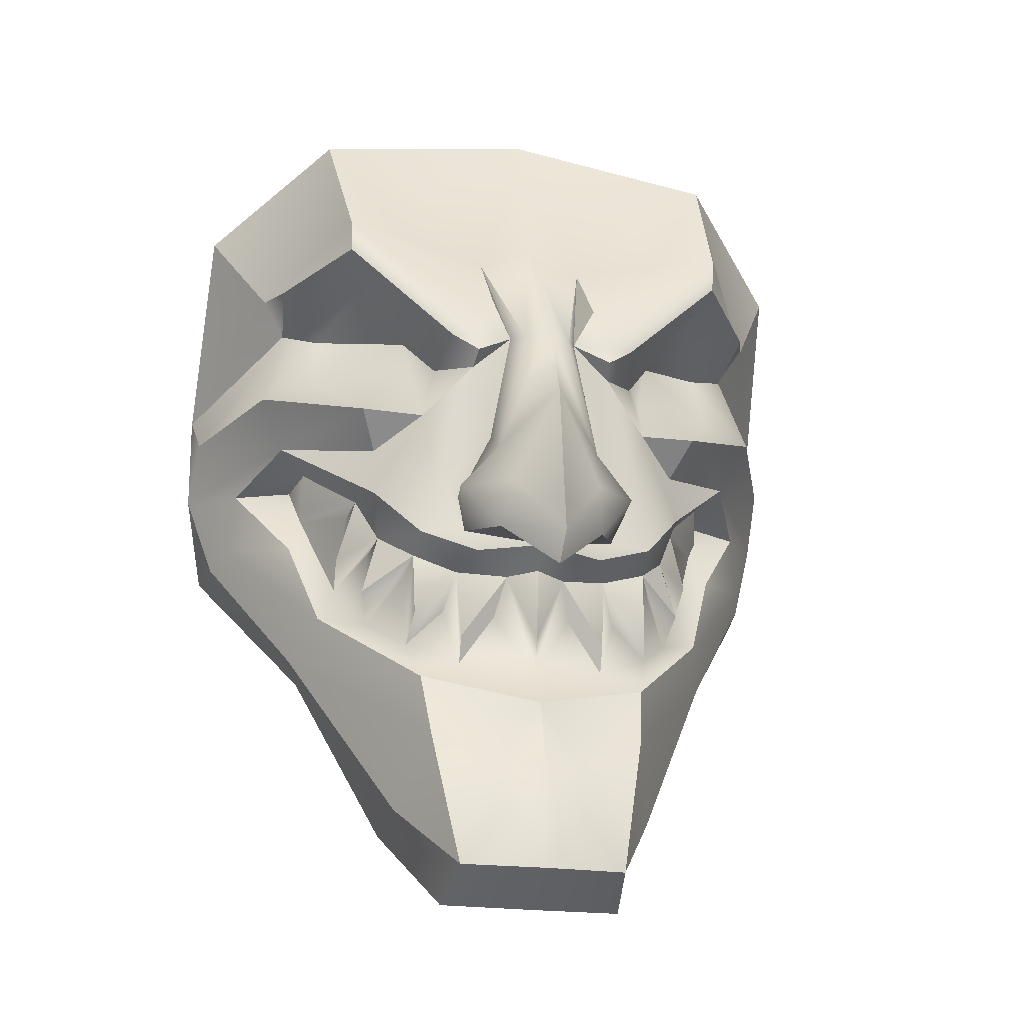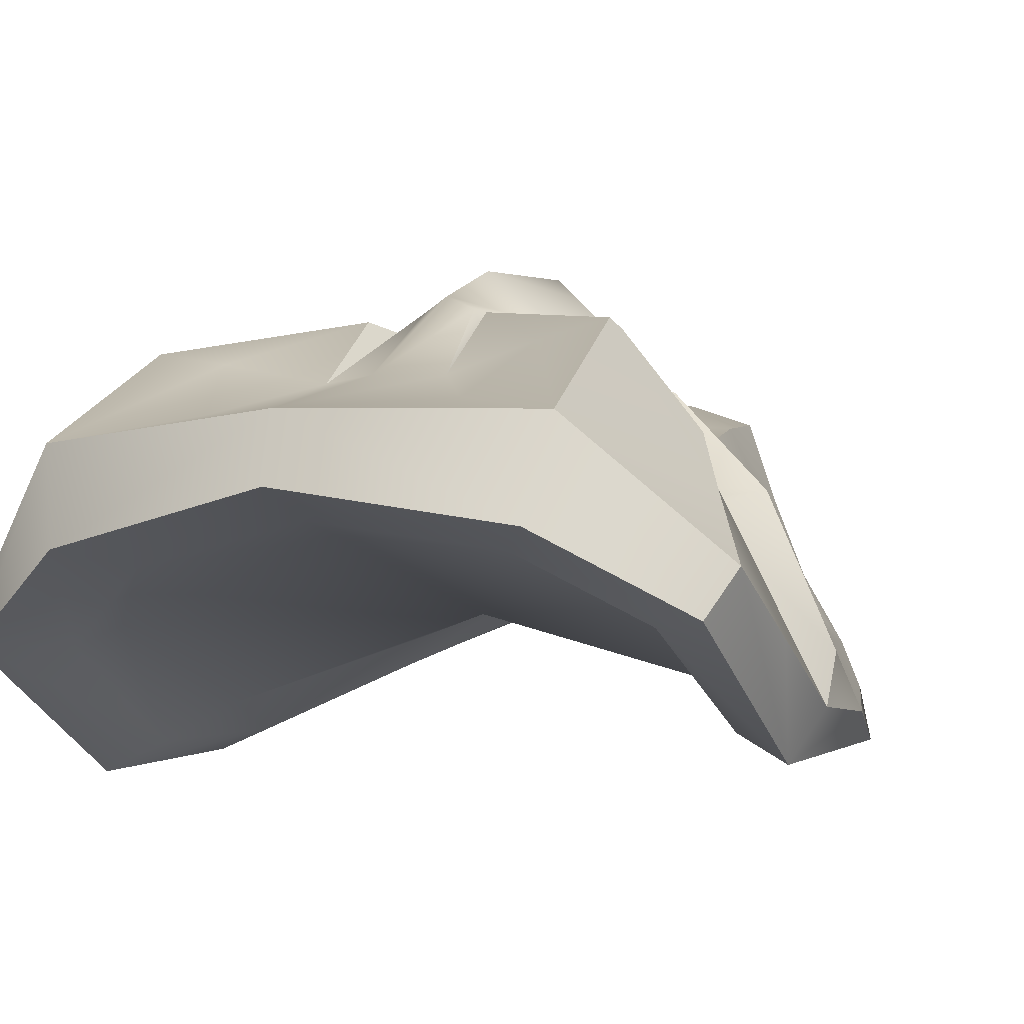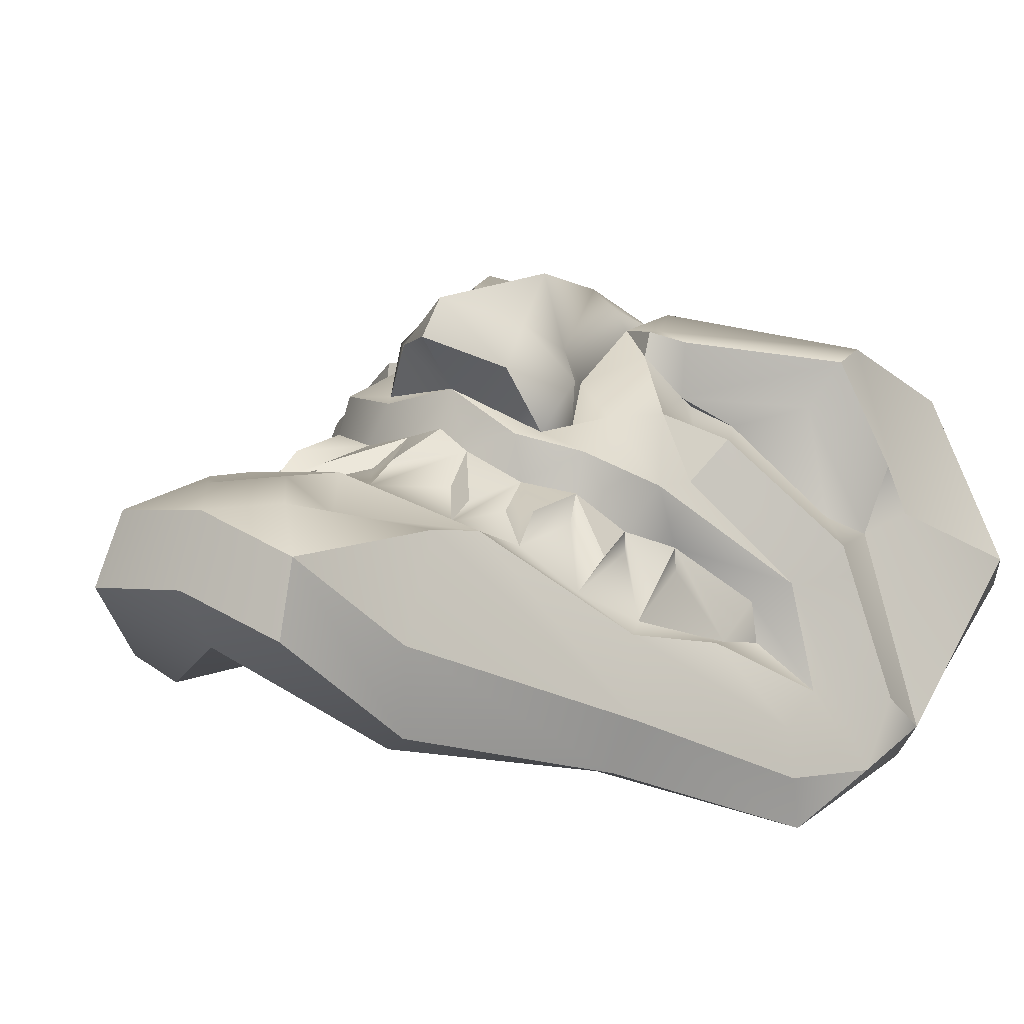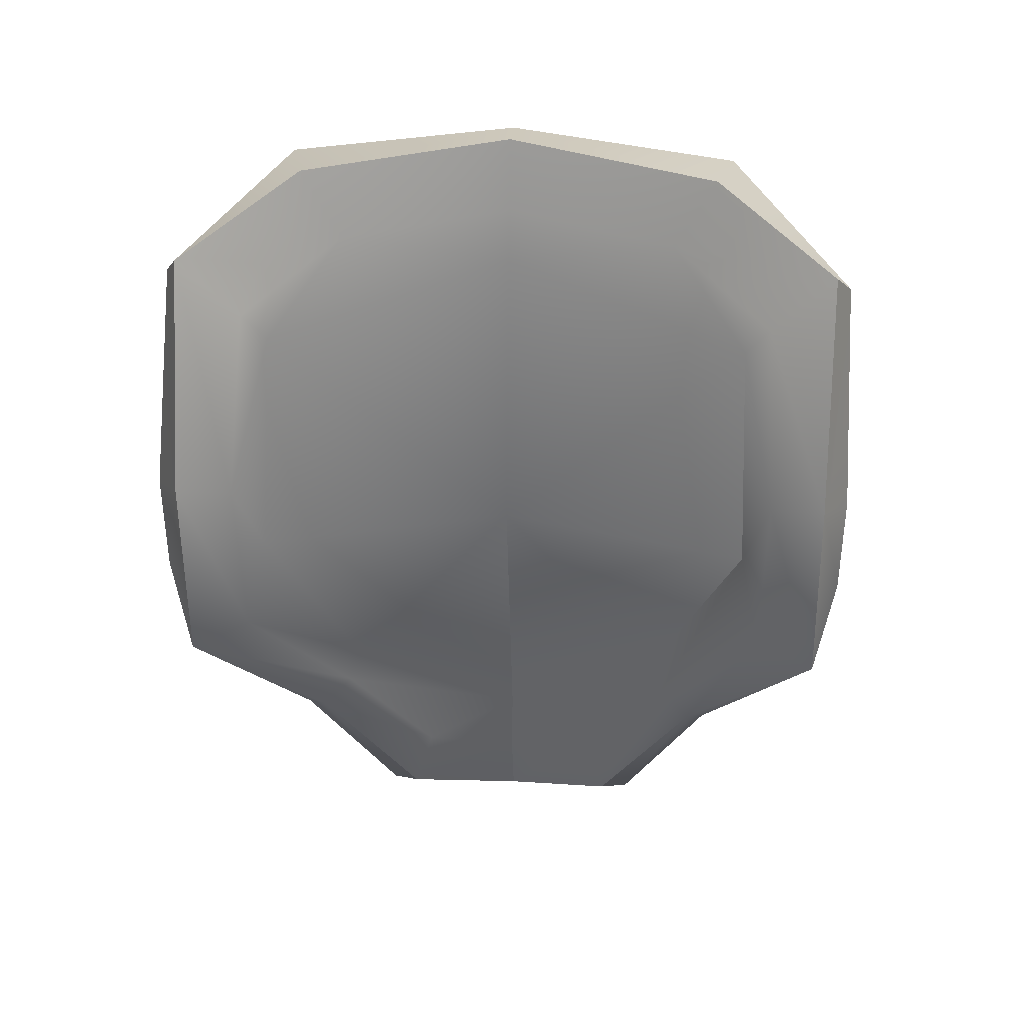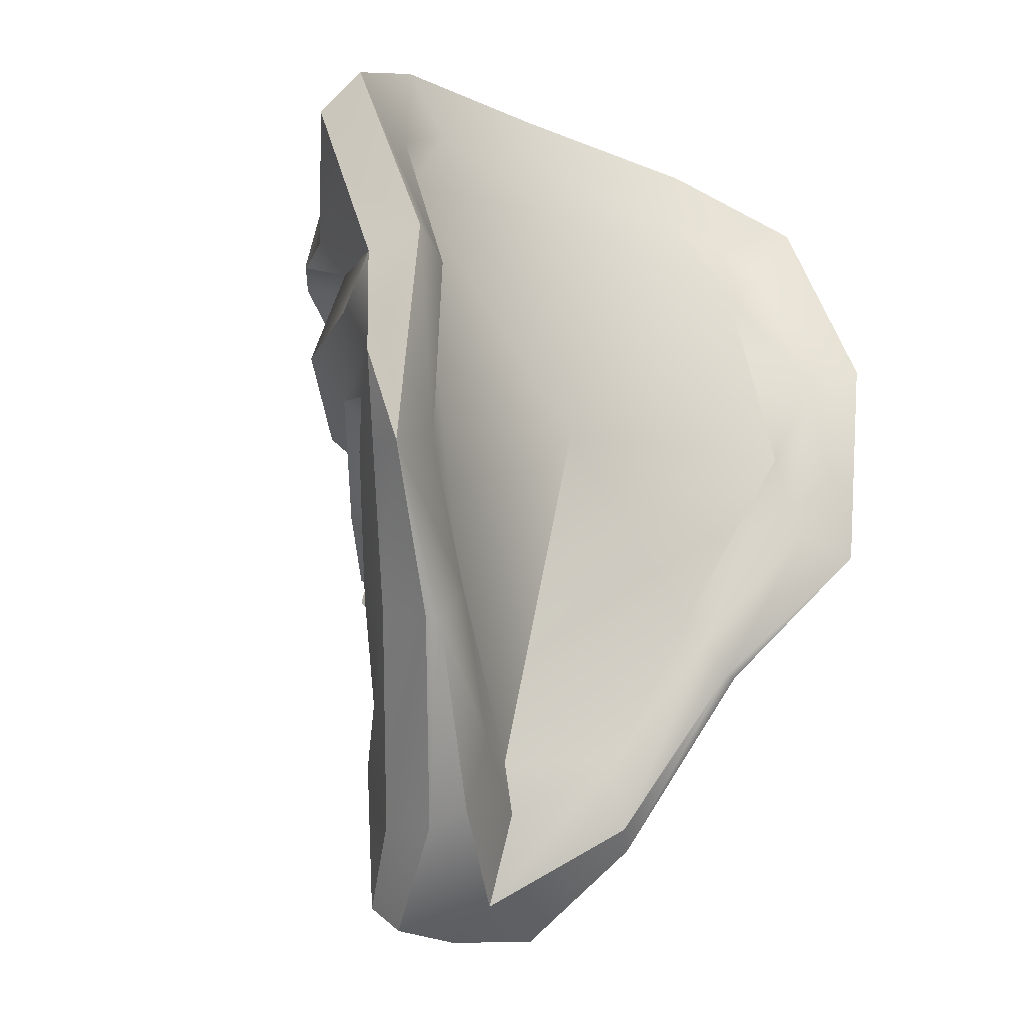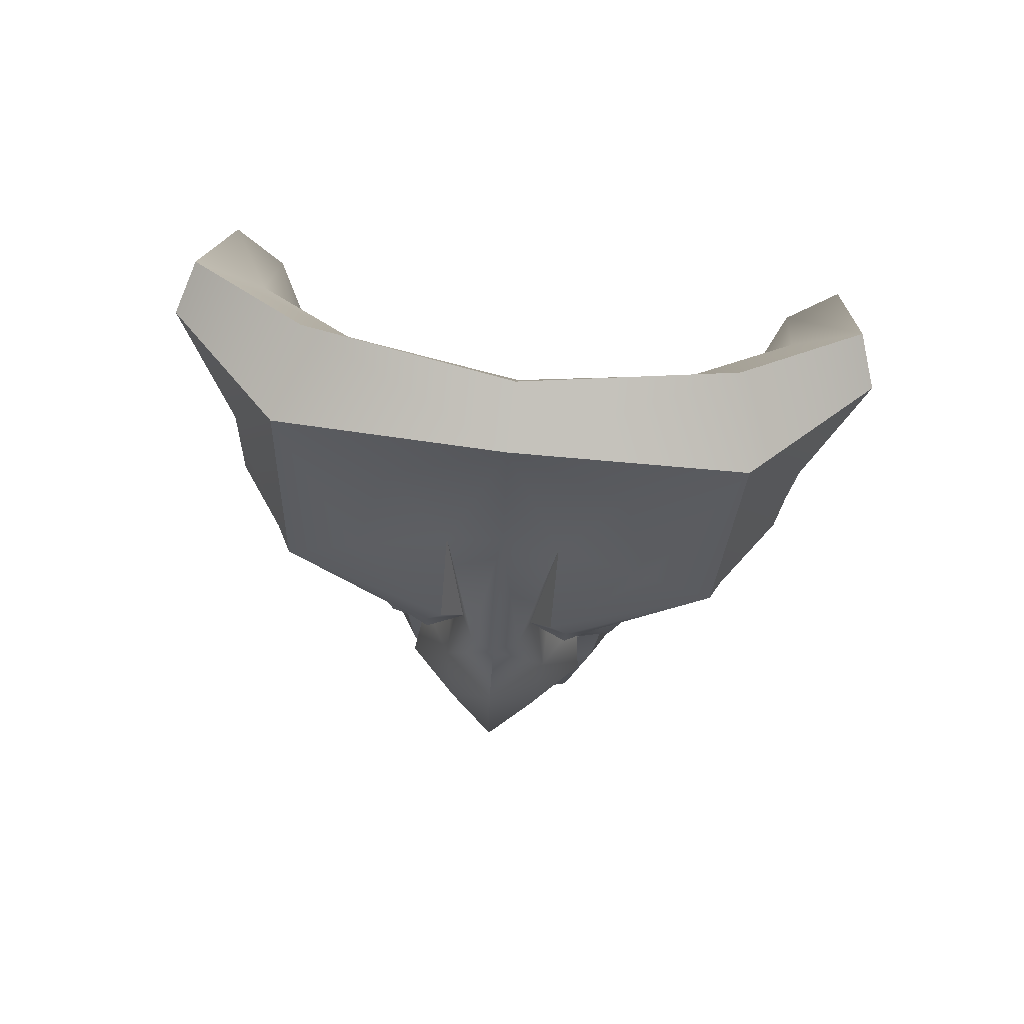
<metadata>
{"format":"obj","ext":"obj","renderer":"f3d","projection":"perspective","resolution":1024,"background":"white","views":[{"elev":-22.2,"azim":-13.3,"up":"+Y"},{"elev":-6.7,"azim":-156.1,"up":"+Z"},{"elev":22.8,"azim":33.1,"up":"+Z"},{"elev":34.7,"azim":-176.6,"up":"+Y"},{"elev":-16.6,"azim":139.6,"up":"+Y"},{"elev":79.1,"azim":6.4,"up":"+Y"}]}
</metadata>
<code>
v -2.727 -14.05 9.543
v -11.02 11.21 2.122
v -3.572 -11.4 3.286
v 0 -14.19 10.21
v -0 -14.06 6.366
v 0 14.63 6.198
v -10.29 -1.203 -0.2217
v -10.55 -1.281 -1.691
v -3.614 -0.5823 9.079
v -7.224 13.81 5.834
v 0 15.16 4.159
v -6.627 14.45 2.951
v -10.43 12.31 0.7187
v -2.981 -14.99 7.659
v 0 -15.16 8.377
v 0 -3.126 10.03
v 0 -8.441 9.289
v -3.831 -7.442 8.119
v -4.024 -2.53 8.798
v -5.465 -0.7187 7.494
v -7.85 -1.527 3.51
v -8.334 2.054 4.112
v -9.637 1.16 1.358
v 0 9.228 7.87
v -4.506 5.276 7.137
v -1.146 4.604 9.757
v -9.232 7.747 4.502
v -11.19 1.738 -1.024
v -10.36 5.692 -2.549
v -2.382 4.504 9.989
v -6.746 8.986 8.945
v -2.757 -1.156 8.788
v -1.728 0.9827 9.262
v -2.583 -2.483 9.062
v 0 1.746 12.13
v -1.719 0.1111 10.55
v -2.985 -1.347 10.32
v 0 -3.642 12.87
v -1.45 -1.619 11.8
v 0 -4.521 11.98
v -1.739 -2.961 10.95
v -6.311 -3.306 4.466
v -4.197 -6.073 7.276
v -5.123 -2.001 6.481
v -4.09 -3.021 7.743
v 0 -7.102 8.447
v 0 -3.698 9.016
v -7.793 1.036 2.473
v -7.435 1.334 3.578
v -0.99 -3.843 8.59
v -2.468 -6.801 7.839
v -2.611 -3.564 7.898
v -5.384 -4.976 5.771
v -5.797 -0.3422 5.538
v -7.389 -0.241 2.919
v 0 -6.041 8.832
v -2.469 -5.923 8.165
v -4.037 -5.113 7.93
v -5.64 -4.028 6.553
v -6.383 -2.462 5.277
v -7.462 0.07651 3.335
v -1.314 -5.131 8.005
v -3.003 -4.929 7.617
v -4.449 -3.891 7.219
v -5.436 -2.554 6.088
v -6.043 -0.7267 5.002
v -6.881 -4.496 4.691
v -2.154 -3.178 9.156
v -7.612 -5.466 2.695
v -7.105 -5.809 1.081
v -6.576 -5.832 1.005
v -11.23 5.052 -1.034
v 0 -10.74 9.958
v -3.572 -9.555 8.76
v -1.245 -12.39 10.05
v -1.372 -10.58 9.15
v -1.811 8.425 7.862
v 0 4.55 10.87
v -2.423 3.491 9.543
v -3.573 3.771 8.341
v -6.013 7.313 7.426
v -8.483 6.611 4.072
v -9.179 3.618 4.924
v -11.03 3.482 0.5191
v -6.009 2.192 8.037
v -3.994 1.941 8.489
v -2.351 3.901 10.14
v -3.211 4.549 9.787
v -6.706 7.995 8.813
v -8.721 7.429 6.045
v -5.43 1.088 6.974
v -9.876 -0.8412 1.077
v -4.378 -11.68 6.601
v -4.476 -11.99 4.111
v -3.663 4.217 7.931
v -4.18 3.478 7.489
v -5.457 3.445 6.922
v -7.446 4.291 5.117
v -7.278 6.352 4.413
v -1.828 5.882 10.02
v -4.708 8.914 8.523
v -3.719 11.62 6.663
v -0.7833 4.412 10.46
v 2.727 -14.05 9.543
v 11.02 11.21 2.122
v 3.572 -11.4 3.286
v 10.29 -1.203 -0.2217
v 10.53 -1.279 -1.721
v 3.598 -0.4883 9.081
v 7.224 13.81 5.834
v 6.627 14.45 2.951
v 10.43 12.31 0.7187
v 2.981 -14.99 7.659
v 3.829 -7.451 8.119
v 4.024 -2.53 8.798
v 5.474 -0.7744 7.491
v 7.85 -1.527 3.51
v 8.34 2.052 4.108
v 9.637 1.16 1.358
v 4.506 5.276 7.137
v 1.146 4.604 9.757
v 9.226 7.745 4.505
v 11.19 1.738 -1.024
v 10.36 5.692 -2.549
v 2.382 4.504 9.989
v 6.746 8.986 8.945
v 2.75 -1.099 8.789
v 1.723 1.029 9.264
v 2.583 -2.483 9.062
v 1.719 0.1205 10.55
v 2.985 -1.347 10.32
v 1.45 -1.625 11.8
v 1.739 -2.961 10.95
v 6.313 -3.246 4.464
v 4.199 -6.078 7.275
v 5.133 -2.082 6.475
v 4.106 -3.05 7.736
v 7.794 1.035 2.472
v 7.44 1.332 3.573
v 0.9899 -3.842 8.59
v 2.468 -6.801 7.839
v 2.599 -3.528 7.906
v 5.384 -4.976 5.771
v 5.81 -0.3953 5.529
v 7.399 -0.247 2.91
v 2.468 -5.921 8.166
v 4.043 -5.127 7.928
v 5.649 -4.041 6.548
v 6.388 -2.449 5.274
v 7.482 0.06569 3.319
v 1.313 -5.127 8.005
v 3.001 -4.925 7.617
v 4.463 -3.914 7.212
v 5.441 -2.56 6.085
v 6.052 -0.7514 4.995
v 6.881 -4.491 4.691
v 2.154 -3.178 9.156
v 7.612 -5.466 2.695
v 7.105 -5.809 1.081
v 6.576 -5.832 1.005
v 11.23 5.052 -1.034
v 3.605 -9.267 8.76
v 1.245 -12.4 10.05
v 1.372 -10.6 9.15
v 1.811 8.425 7.862
v 2.434 3.491 9.506
v 3.573 3.771 8.341
v 6.013 7.313 7.426
v 8.455 6.586 4.065
v 9.174 3.619 4.926
v 11.03 3.482 0.5191
v 6.009 2.192 8.037
v 3.993 1.945 8.489
v 2.351 3.901 10.14
v 3.211 4.549 9.787
v 6.706 7.995 8.813
v 8.711 7.433 6.052
v 5.433 1.074 6.973
v 9.876 -0.8412 1.077
v 4.378 -11.68 6.601
v 4.476 -11.99 4.111
v 3.663 4.217 7.931
v 4.179 3.478 7.489
v 5.457 3.445 6.922
v 7.398 4.299 5.148
v 7.27 6.351 4.417
v 1.828 5.882 10.02
v 4.708 8.914 8.523
v 3.719 11.62 6.663
v 0.7833 4.412 10.46
v -11.12 8.131 0.5436
v 11.12 8.131 0.5436
v -5.596 -4.674 1.029
v -2.925 -9.022 3.019
v -8.661 -0.5976 -1.12
v -8.751 5.128 -1.678
v -8.477 10.35 0.7527
v -5.343 12.29 2.611
v -0.000223 12.94 3.542
v 5.342 12.29 2.611
v 8.477 10.35 0.7527
v 8.749 5.129 -1.68
v 8.646 -0.5963 -1.142
v 5.594 -4.674 1.027
v 2.925 -9.022 3.019
v -0.000245 -10.99 5.154
v -5.28 -3.878 1.677
v -0.000345 -9.113 5.557
v -0.001097 2.068 1.963
v -8.024 2.283 -0.4268
v -7.762 9.16 1.375
v -0.000363 11.23 3.35
v 7.761 9.159 1.375
v 8.018 2.283 -0.4372
v 5.279 -3.877 1.674
f 6 77 24
f 14 5 15
f 34 32 9 19
f 8 71 70
f 19 9 20
f 10 2 27
f 12 10 6 11
f 13 2 10 12
f 72 191 29
f 69 7 8 70
f 4 1 14 15
f 44 65 53 59
f 56 47 50
f 54 66 42 60
f 87 30 88
f 10 27 31
f 92 21 23
f 7 28 8
f 72 84 82
f 31 89 88 30
f 27 90 89 31
f 20 9 86 91
f 36 35 78 103
f 37 39 36
f 26 30 87
f 16 34 68
f 41 39 37
f 34 37 32
f 32 37 36 33
f 26 33 36
f 39 38 35
f 38 39 41 40
f 16 41 34
f 16 40 41
f 18 43 53
f 51 43 18
f 19 45 52
f 21 42 55
f 23 48 49 22
f 22 49 54
f 52 63 51 57
f 45 64 43 58
f 55 66 54 61
f 50 62 46 56
f 50 52 57
f 52 45 58
f 45 44 59
f 44 54 60
f 54 49 61
f 46 62 51
f 43 51 63
f 43 64 53
f 42 53 65
f 42 66 55
f 49 48 55 61
f 53 64 45 59
f 43 63 52 58
f 51 62 50 57
f 42 65 44 60
f 17 46 51 18
f 53 42 67
f 18 53 67
f 42 21 67
f 55 48 23
f 21 55 23
f 54 44 20
f 22 54 20
f 44 45 19
f 20 44 19
f 50 47 16 68
f 19 52 68
f 34 19 68
f 41 37 34
f 52 50 68
f 93 69 70 94
f 71 3 94 70
f 28 72 29
f 1 4 75
f 69 93 74
f 1 75 74
f 4 73 75
f 73 17 76 75
f 24 77 103 78
f 9 32 33 79
f 86 9 79
f 80 81 25
f 99 25 81
f 22 85 83
f 22 83 84
f 72 28 84
f 97 25 98
f 96 25 97
f 25 96 95
f 22 20 91
f 28 23 22 84
f 39 35 36
f 26 77 100
f 6 102 77
f 101 100 77 102
f 25 99 98
f 83 82 84
f 26 87 79
f 79 87 88 80
f 89 81 80 88
f 82 81 89 90
f 27 82 90
f 22 91 85
f 86 85 91
f 76 18 74 75
f 69 74 18 67
f 67 21 92
f 18 76 17
f 7 69 67 92
f 28 7 92 23
f 93 1 74
f 1 93 94 14
f 3 14 94
f 96 86 80 95
f 86 96 97 85
f 85 97 98 83
f 99 82 83 98
f 82 99 81
f 86 79 80
f 30 26 100
f 31 30 100 101
f 10 31 101
f 101 102 10
f 6 10 102
f 95 80 25
f 26 36 103
f 77 26 103
f 6 24 165
f 113 15 5
f 129 115 109 127
f 108 159 160
f 115 116 109
f 110 122 105
f 111 11 6 110
f 112 111 110 105
f 192 124 112 105
f 158 159 108 107
f 4 15 113 104
f 136 148 143 154
f 56 140 47
f 144 149 134 155
f 174 175 125
f 122 192 105
f 110 126 122
f 179 119 117
f 123 108 124
f 126 125 175 176
f 122 126 176 177
f 116 178 173 109
f 130 190 78 35
f 131 130 132
f 121 174 125
f 16 157 129
f 133 131 132
f 129 127 131
f 127 128 130 131
f 121 130 128
f 132 35 38
f 38 40 133 132
f 16 129 133
f 16 133 40
f 114 143 135
f 141 114 135
f 115 142 137
f 117 145 134
f 119 118 139 138
f 118 144 139
f 142 146 141 152
f 137 147 135 153
f 145 150 144 155
f 140 56 46 151
f 140 146 142
f 142 147 137
f 137 148 136
f 136 149 144
f 144 150 139
f 46 141 151
f 135 152 141
f 135 143 153
f 134 154 143
f 134 145 155
f 139 150 145 138
f 143 148 137 153
f 135 147 142 152
f 141 146 140 151
f 134 149 136 154
f 17 114 141 46
f 143 156 134
f 114 156 143
f 134 156 117
f 145 119 138
f 117 119 145
f 144 116 136
f 118 116 144
f 136 115 137
f 116 115 136
f 140 157 16 47
f 115 157 142
f 129 157 115
f 133 129 131
f 142 157 140
f 180 181 159 158
f 160 159 181 106
f 123 124 161
f 104 163 4
f 158 162 180
f 104 162 163
f 4 163 73
f 73 163 164 17
f 24 78 190 165
f 128 166 121
f 173 166 109
f 167 120 168
f 186 168 120
f 118 170 172
f 118 171 170
f 161 171 123
f 184 185 120
f 183 184 120
f 120 182 183
f 118 178 116
f 123 171 118 119
f 132 130 35
f 121 187 165
f 6 165 189
f 188 189 165 187
f 120 185 186
f 170 171 169
f 121 166 174
f 166 167 175 174
f 176 175 167 168
f 169 177 176 168
f 122 177 169
f 118 172 178
f 173 178 172
f 164 163 162 114
f 158 156 114 162
f 156 179 117
f 114 17 164
f 107 179 156 158
f 123 119 179 107
f 180 162 104
f 104 113 181 180
f 106 181 113
f 183 182 167 173
f 173 172 184 183
f 172 170 185 184
f 186 185 170 169
f 169 168 186
f 173 167 166
f 125 187 121
f 126 188 187 125
f 110 188 126
f 188 110 189
f 6 189 110
f 182 120 167
f 121 190 130
f 165 190 121
f 14 3 5
f 113 5 106
f 107 108 123
f 8 28 29
f 161 169 171
f 72 82 27 191
f 191 27 2
f 29 191 2 13
f 161 192 122 169
f 161 124 192
f 109 166 128 127
f 79 33 26
f 208 207 209
f 207 210 209
f 210 211 209
f 211 212 209
f 212 213 209
f 213 214 209
f 214 215 209
f 215 208 209
f 3 71 193 194
f 71 8 195 193
f 8 29 196 195
f 29 13 197 196
f 13 12 198 197
f 12 11 199 198
f 11 111 200 199
f 111 112 201 200
f 112 124 202 201
f 124 108 203 202
f 108 160 204 203
f 160 106 205 204
f 106 5 206 205
f 5 3 194 206
f 194 193 207 208
f 193 195 210 207
f 195 196 210
f 196 197 211
f 197 198 211
f 198 199 212
f 199 200 212
f 200 201 213
f 213 202 214
f 202 203 214
f 203 204 215 214
f 204 205 208 215
f 205 206 208
f 206 194 208
f 200 213 212
f 211 198 212
f 196 211 210
f 201 202 213

</code>
